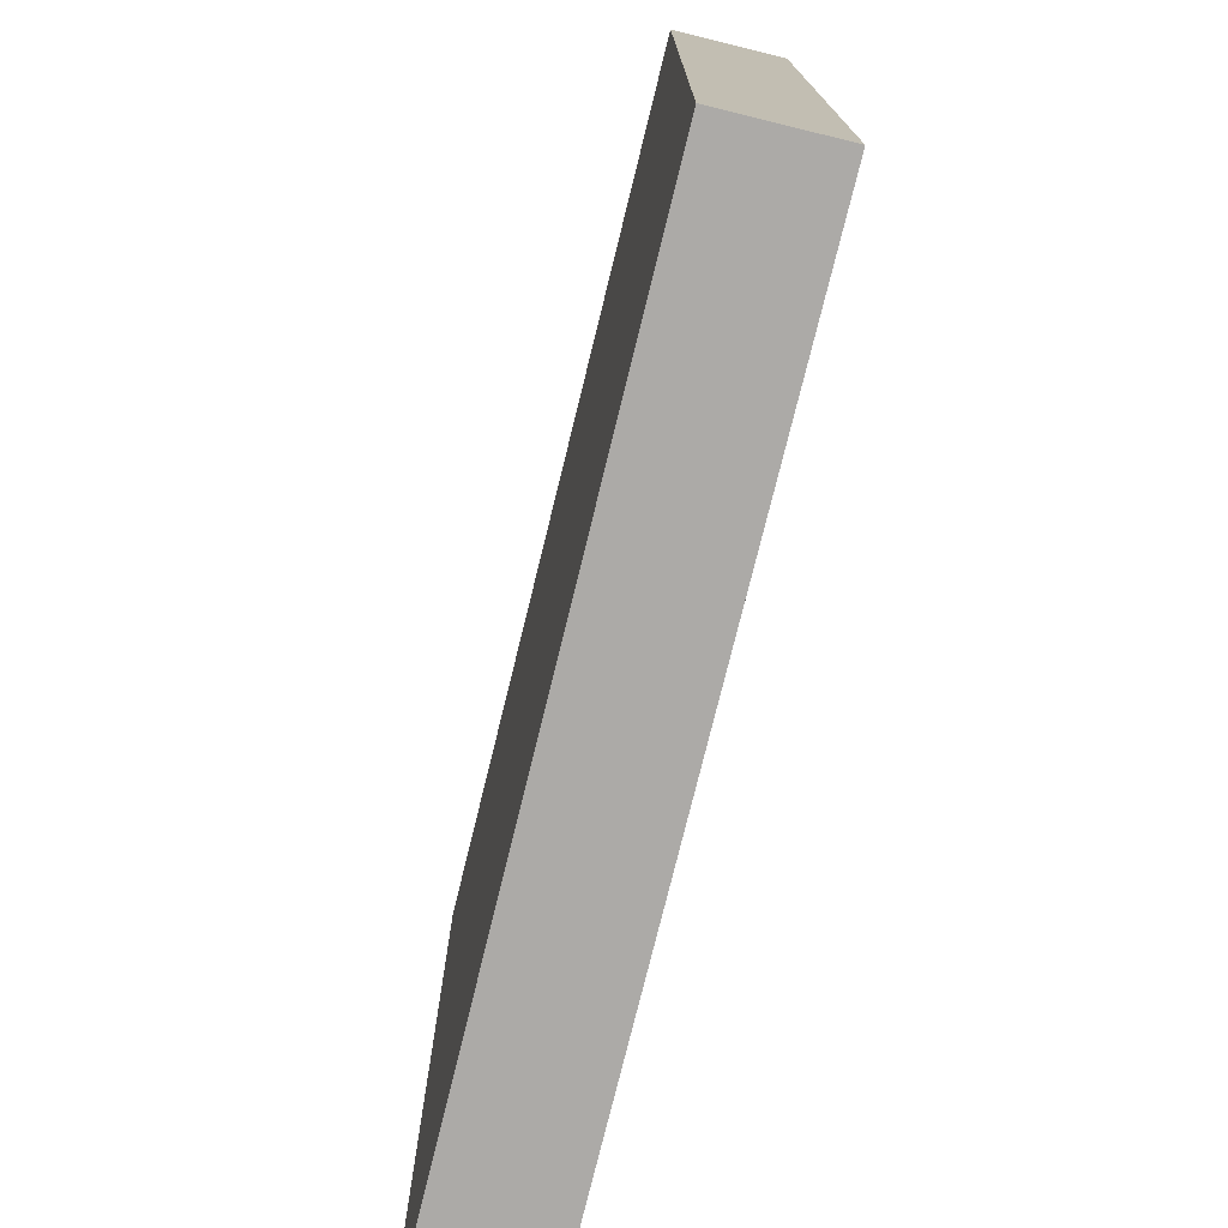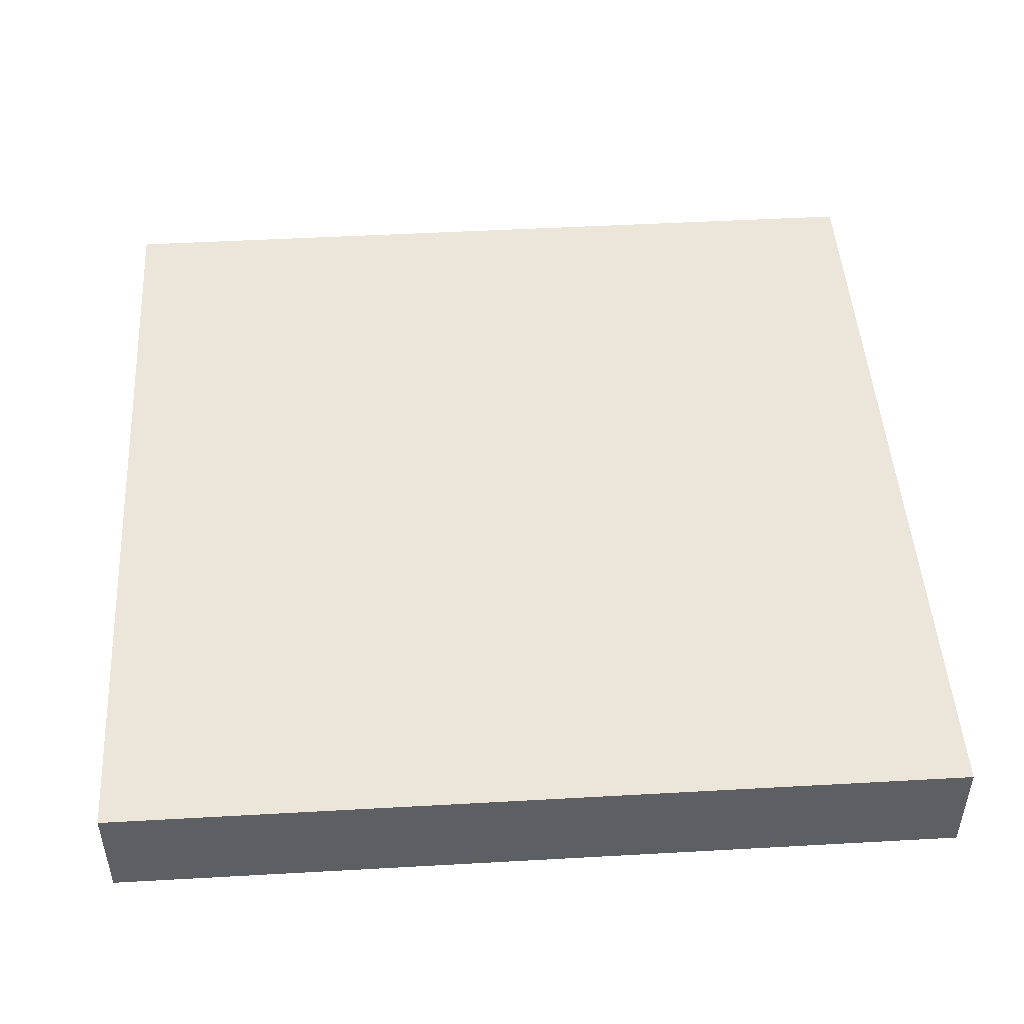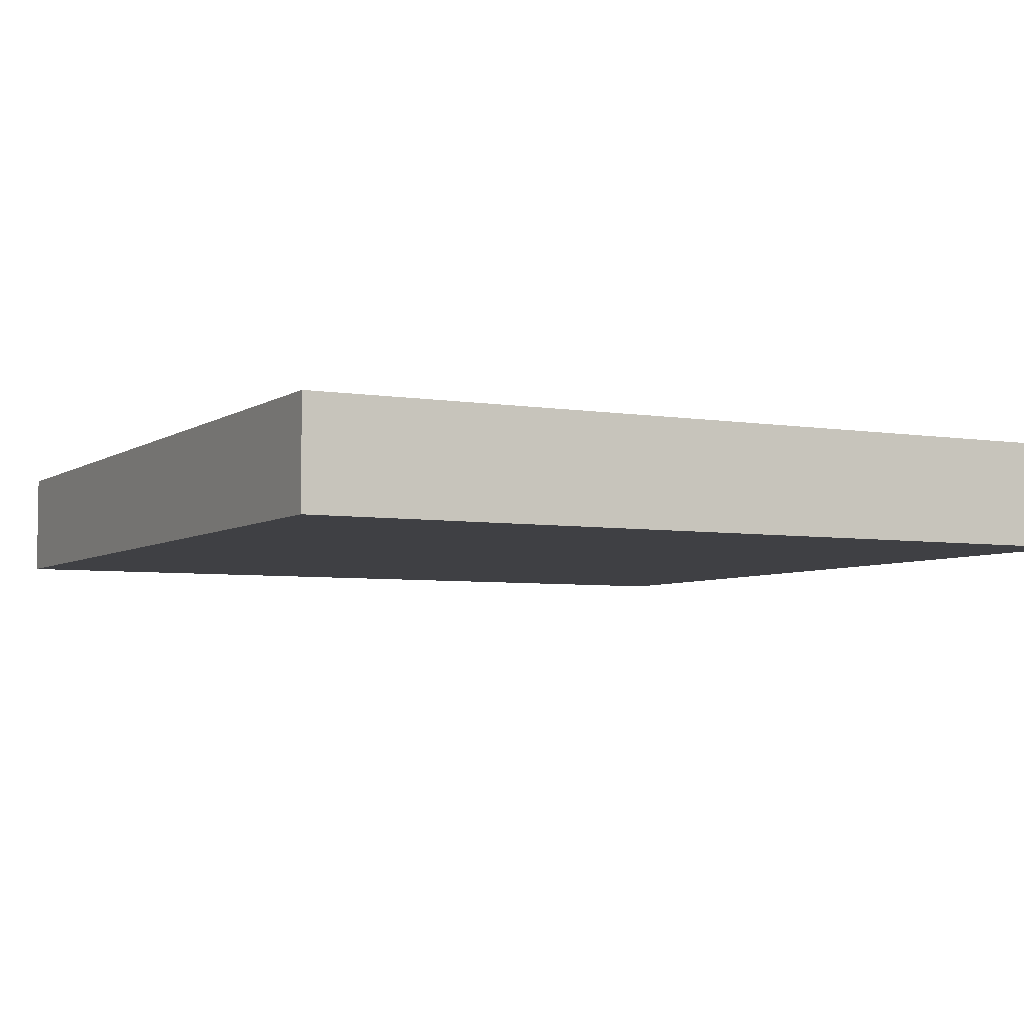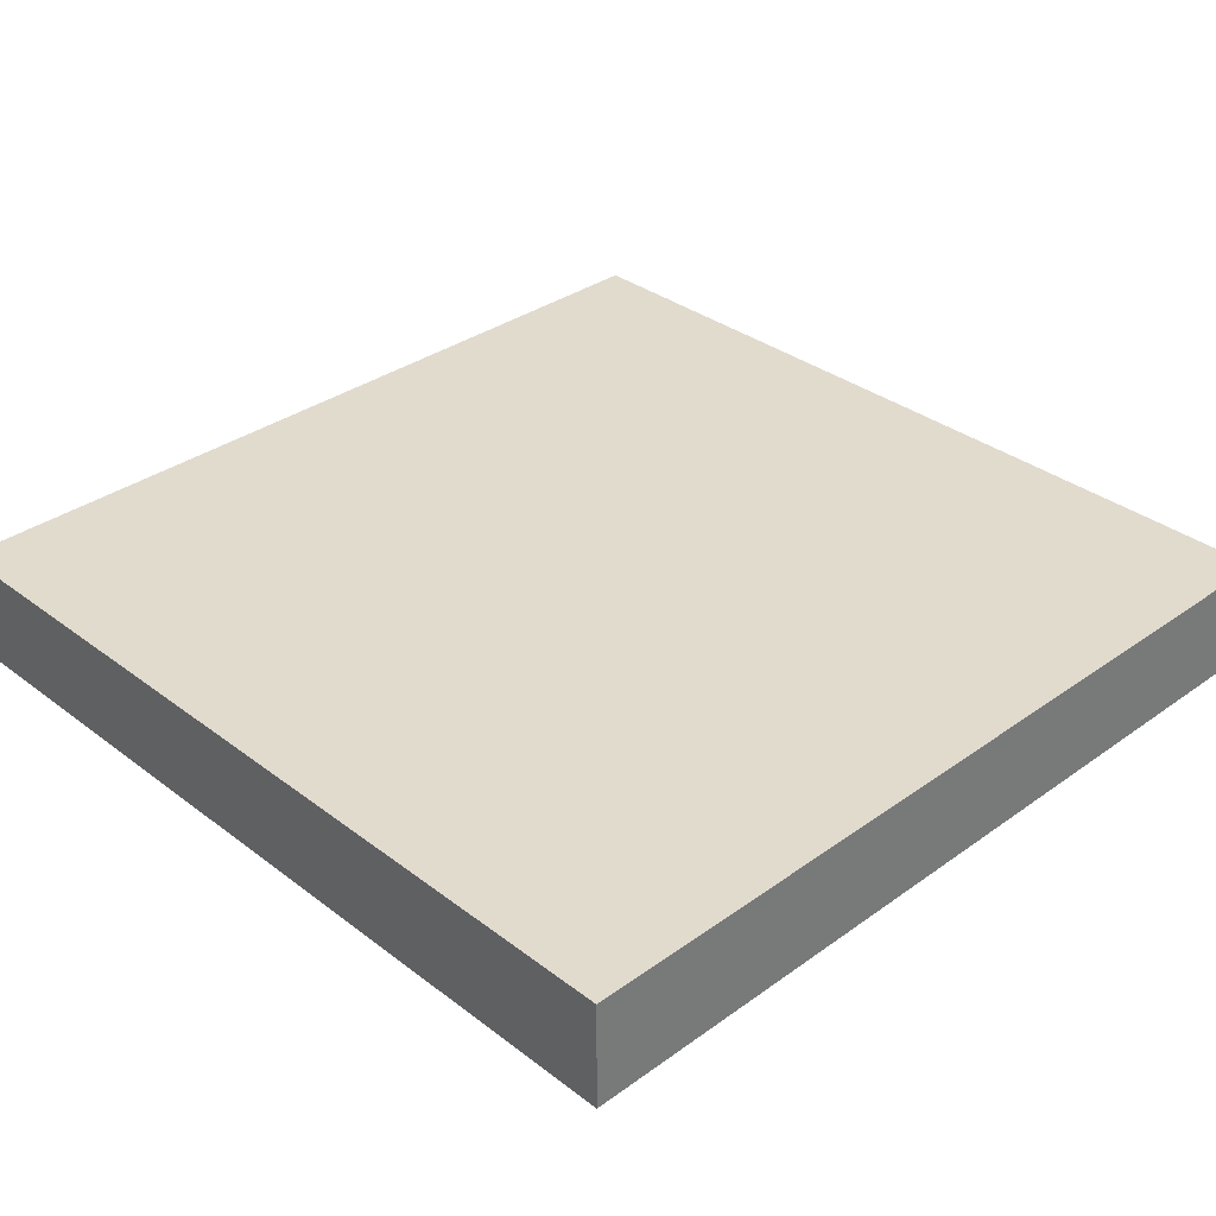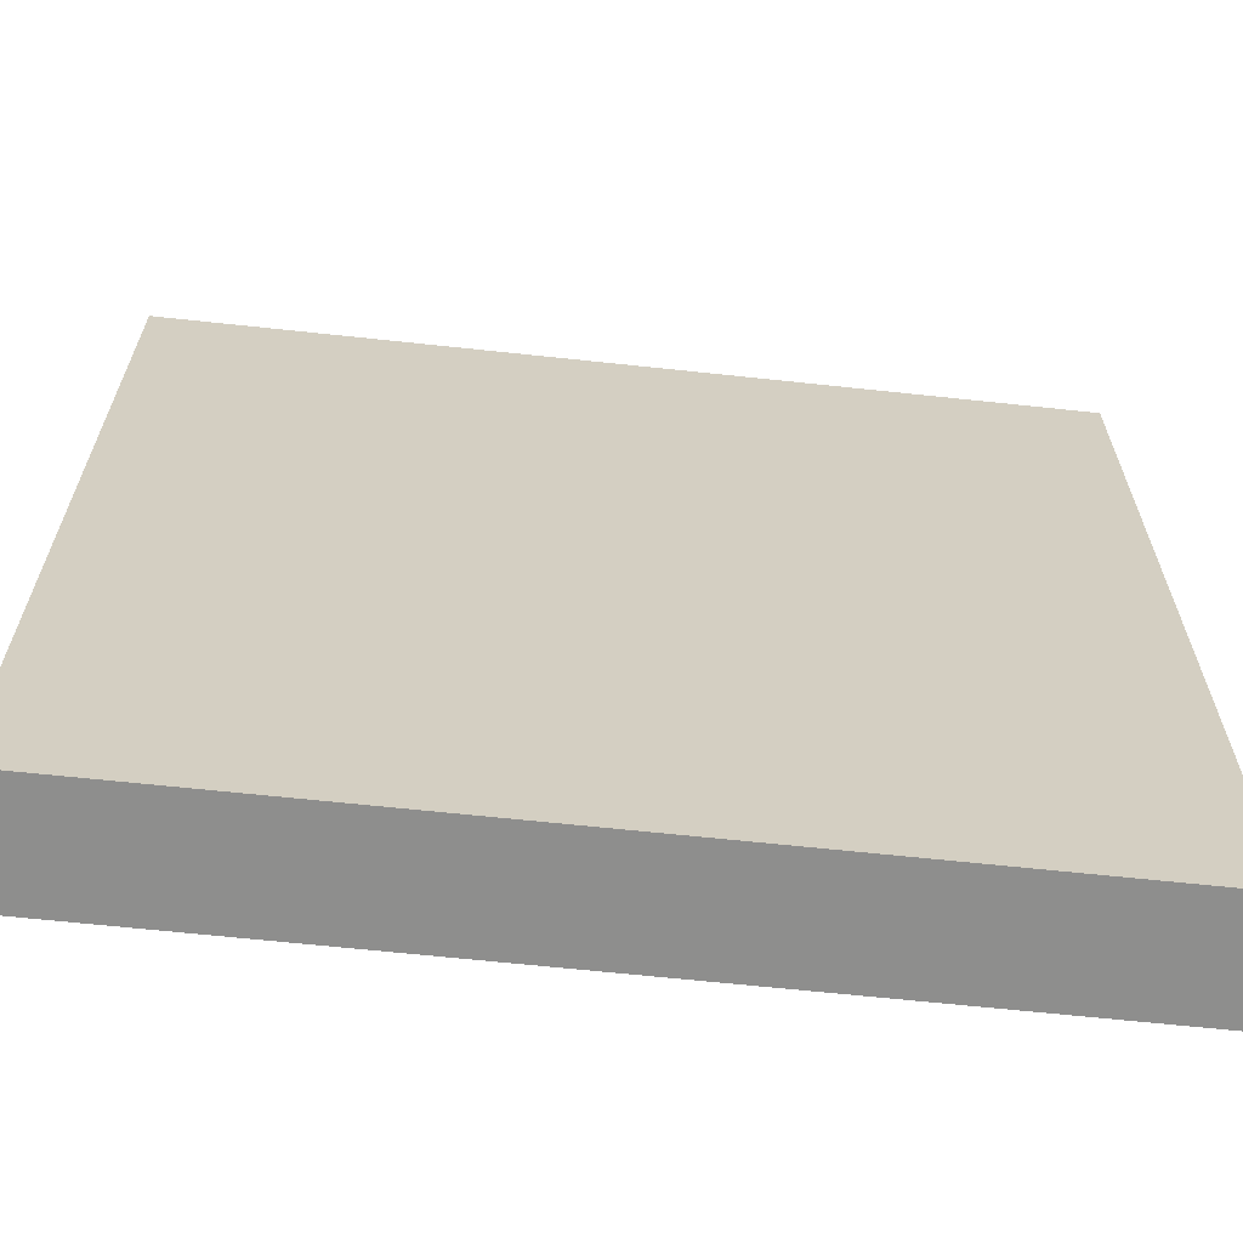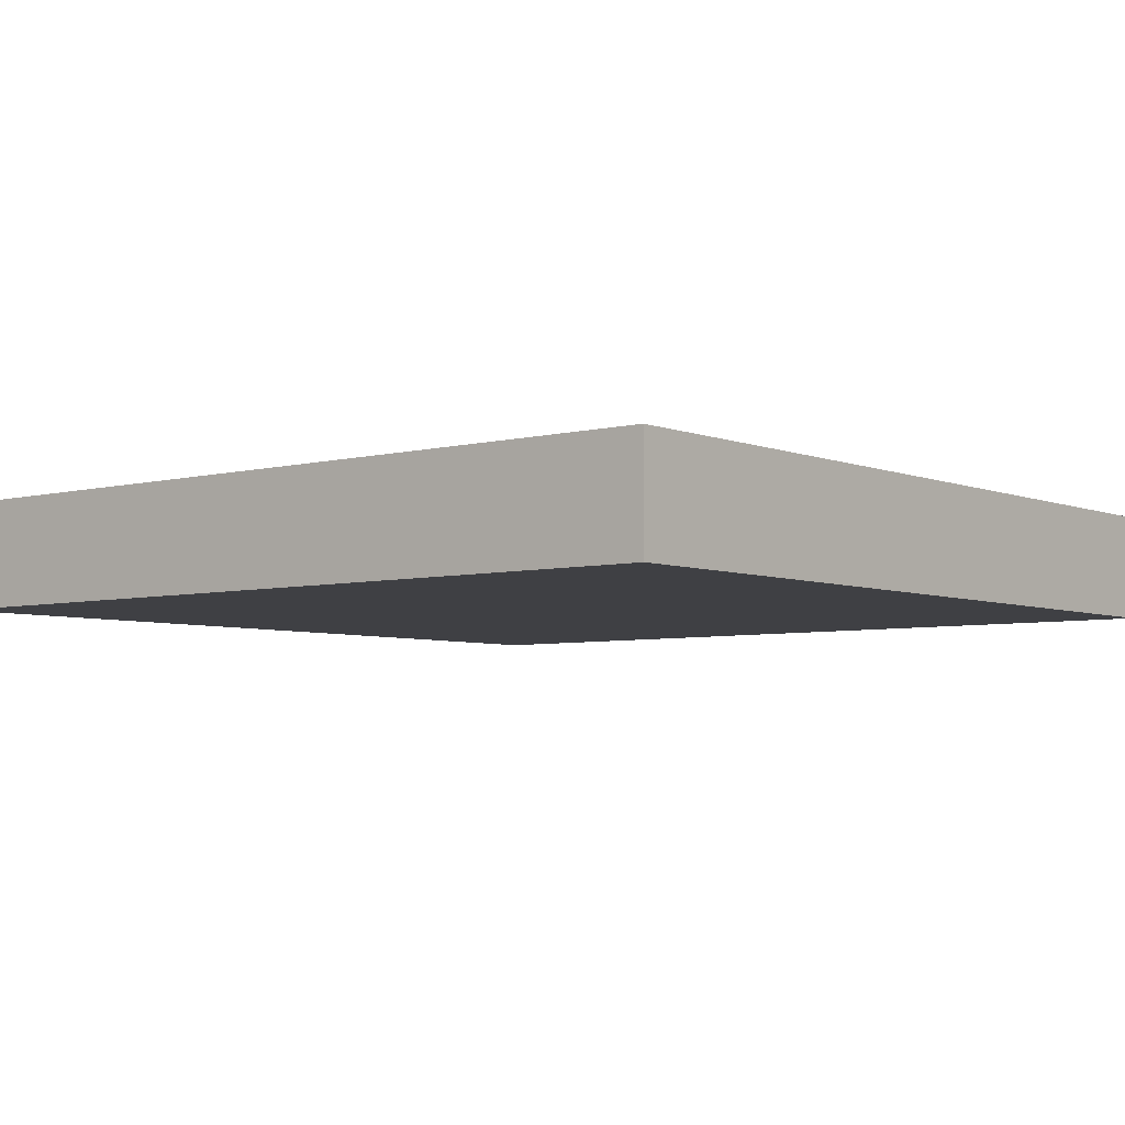
<metadata>
{"format":"obj","ext":"obj","renderer":"f3d","projection":"perspective","resolution":1024,"background":"white","views":[{"elev":-76.0,"azim":76.2,"up":"+Y"},{"elev":47.8,"azim":-3.6,"up":"+Z"},{"elev":-5.1,"azim":62.3,"up":"+Z"},{"elev":33.8,"azim":135.8,"up":"+Z"},{"elev":-64.9,"azim":173.8,"up":"+Y"},{"elev":-5.1,"azim":129.1,"up":"+Z"}]}
</metadata>
<code>
v -8 41 0
v -8 40 0
v -8 40 1
v -8 41 1
v -7 40 0
v -7 40 1
v -7 41 0
v -7 41 1
v -8 42 0
v -8 42 1
v -7 42 0
v -7 42 1
v -8 43 0
v -8 43 1
v -7 43 0
v -7 43 1
v -8 44 0
v -8 44 1
v -7 44 0
v -7 44 1
v -8 45 0
v -8 45 1
v -7 45 0
v -7 45 1
v -8 46 0
v -8 46 1
v -7 46 0
v -7 46 1
v -8 47 0
v -8 47 1
v -7 47 0
v -7 47 1
v -8 48 0
v -8 48 1
v -7 48 1
v -7 48 0
v -6 40 0
v -6 40 1
v -6 41 0
v -6 41 1
v -6 42 0
v -6 42 1
v -6 43 0
v -6 43 1
v -6 44 0
v -6 44 1
v -6 45 0
v -6 45 1
v -6 46 0
v -6 46 1
v -6 47 0
v -6 47 1
v -6 48 1
v -6 48 0
v -5 40 0
v -5 40 1
v -5 41 0
v -5 41 1
v -5 42 0
v -5 42 1
v -5 43 0
v -5 43 1
v -5 44 0
v -5 44 1
v -5 45 0
v -5 45 1
v -5 46 0
v -5 46 1
v -5 47 0
v -5 47 1
v -5 48 1
v -5 48 0
v -4 40 0
v -4 40 1
v -4 41 0
v -4 41 1
v -4 42 0
v -4 42 1
v -4 43 0
v -4 43 1
v -4 44 0
v -4 44 1
v -4 45 0
v -4 45 1
v -4 46 0
v -4 46 1
v -4 47 0
v -4 47 1
v -4 48 1
v -4 48 0
v -3 40 0
v -3 40 1
v -3 41 0
v -3 41 1
v -3 42 0
v -3 42 1
v -3 43 0
v -3 43 1
v -3 44 0
v -3 44 1
v -3 45 0
v -3 45 1
v -3 46 0
v -3 46 1
v -3 47 0
v -3 47 1
v -3 48 1
v -3 48 0
v -2 40 0
v -2 40 1
v -2 41 0
v -2 41 1
v -2 42 0
v -2 42 1
v -2 43 0
v -2 43 1
v -2 44 0
v -2 44 1
v -2 45 0
v -2 45 1
v -2 46 0
v -2 46 1
v -2 47 0
v -2 47 1
v -2 48 1
v -2 48 0
v -1 40 0
v -1 40 1
v -1 41 0
v -1 41 1
v -1 42 0
v -1 42 1
v -1 43 0
v -1 43 1
v -1 44 0
v -1 44 1
v -1 45 0
v -1 45 1
v -1 46 0
v -1 46 1
v -1 47 0
v -1 47 1
v -1 48 1
v -1 48 0
v 0 41 1
v 0 40 1
v 0 40 0
v 0 41 0
v 0 42 1
v 0 42 0
v 0 43 1
v 0 43 0
v 0 44 1
v 0 44 0
v 0 45 1
v 0 45 0
v 0 46 1
v 0 46 0
v 0 47 1
v 0 47 0
v 0 48 1
v 0 48 0
g 101_Piece7_5_0
f 1 2 3 4
f 3 2 5 6
f 7 5 2 1
f 4 3 6 8
f 9 1 4 10
f 11 7 1 9
f 10 4 8 12
f 13 9 10 14
f 15 11 9 13
f 14 10 12 16
f 17 13 14 18
f 19 15 13 17
f 18 14 16 20
f 21 17 18 22
f 23 19 17 21
f 22 18 20 24
f 25 21 22 26
f 27 23 21 25
f 26 22 24 28
f 29 25 26 30
f 31 27 25 29
f 30 26 28 32
f 33 29 30 34
f 33 34 35 36
f 36 31 29 33
f 34 30 32 35
f 6 5 37 38
f 39 37 5 7
f 8 6 38 40
f 41 39 7 11
f 12 8 40 42
f 43 41 11 15
f 16 12 42 44
f 45 43 15 19
f 20 16 44 46
f 47 45 19 23
f 24 20 46 48
f 49 47 23 27
f 28 24 48 50
f 51 49 27 31
f 32 28 50 52
f 36 35 53 54
f 54 51 31 36
f 35 32 52 53
f 38 37 55 56
f 57 55 37 39
f 40 38 56 58
f 59 57 39 41
f 42 40 58 60
f 61 59 41 43
f 44 42 60 62
f 63 61 43 45
f 46 44 62 64
f 65 63 45 47
f 48 46 64 66
f 67 65 47 49
f 50 48 66 68
f 69 67 49 51
f 52 50 68 70
f 54 53 71 72
f 72 69 51 54
f 53 52 70 71
f 56 55 73 74
f 75 73 55 57
f 58 56 74 76
f 77 75 57 59
f 60 58 76 78
f 79 77 59 61
f 62 60 78 80
f 81 79 61 63
f 64 62 80 82
f 83 81 63 65
f 66 64 82 84
f 85 83 65 67
f 68 66 84 86
f 87 85 67 69
f 70 68 86 88
f 72 71 89 90
f 90 87 69 72
f 71 70 88 89
f 74 73 91 92
f 93 91 73 75
f 76 74 92 94
f 95 93 75 77
f 78 76 94 96
f 97 95 77 79
f 80 78 96 98
f 99 97 79 81
f 82 80 98 100
f 101 99 81 83
f 84 82 100 102
f 103 101 83 85
f 86 84 102 104
f 105 103 85 87
f 88 86 104 106
f 90 89 107 108
f 108 105 87 90
f 89 88 106 107
f 92 91 109 110
f 111 109 91 93
f 94 92 110 112
f 113 111 93 95
f 96 94 112 114
f 115 113 95 97
f 98 96 114 116
f 117 115 97 99
f 100 98 116 118
f 119 117 99 101
f 102 100 118 120
f 121 119 101 103
f 104 102 120 122
f 123 121 103 105
f 106 104 122 124
f 108 107 125 126
f 126 123 105 108
f 107 106 124 125
f 110 109 127 128
f 129 127 109 111
f 112 110 128 130
f 131 129 111 113
f 114 112 130 132
f 133 131 113 115
f 116 114 132 134
f 135 133 115 117
f 118 116 134 136
f 137 135 117 119
f 120 118 136 138
f 139 137 119 121
f 122 120 138 140
f 141 139 121 123
f 124 122 140 142
f 126 125 143 144
f 144 141 123 126
f 125 124 142 143
f 145 146 147 148
f 128 127 147 146
f 148 147 127 129
f 130 128 146 145
f 149 145 148 150
f 150 148 129 131
f 132 130 145 149
f 151 149 150 152
f 152 150 131 133
f 134 132 149 151
f 153 151 152 154
f 154 152 133 135
f 136 134 151 153
f 155 153 154 156
f 156 154 135 137
f 138 136 153 155
f 157 155 156 158
f 158 156 137 139
f 140 138 155 157
f 159 157 158 160
f 160 158 139 141
f 142 140 157 159
f 161 159 160 162
f 144 143 161 162
f 162 160 141 144
f 143 142 159 161

</code>
